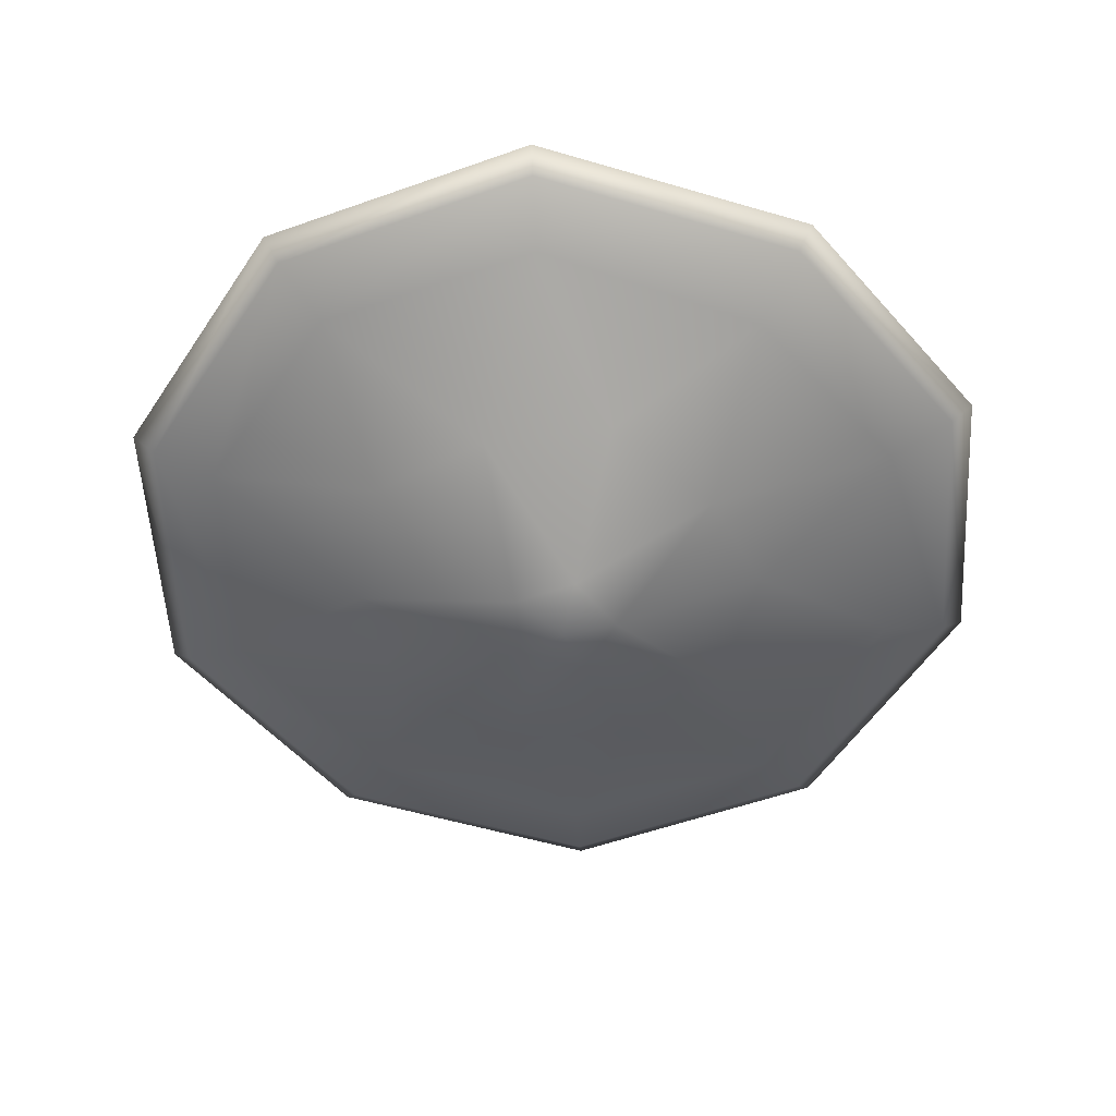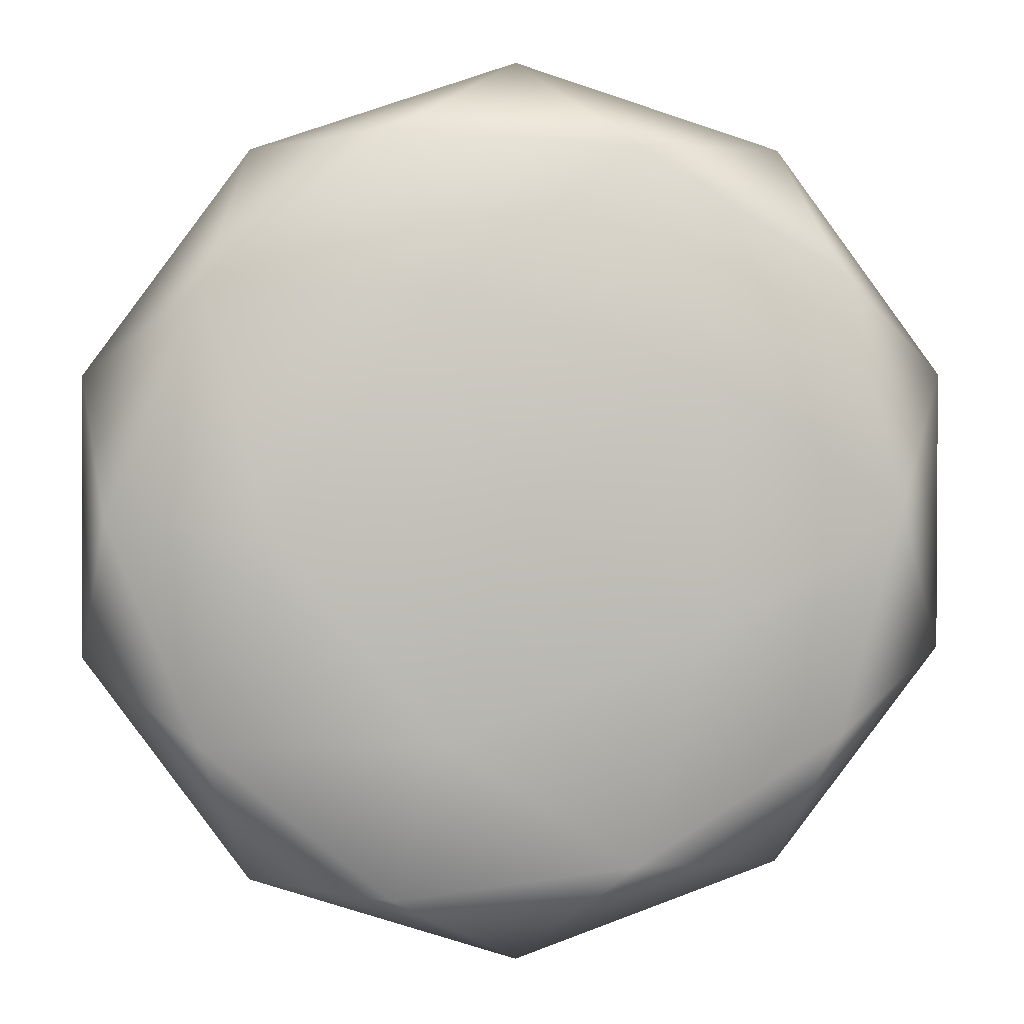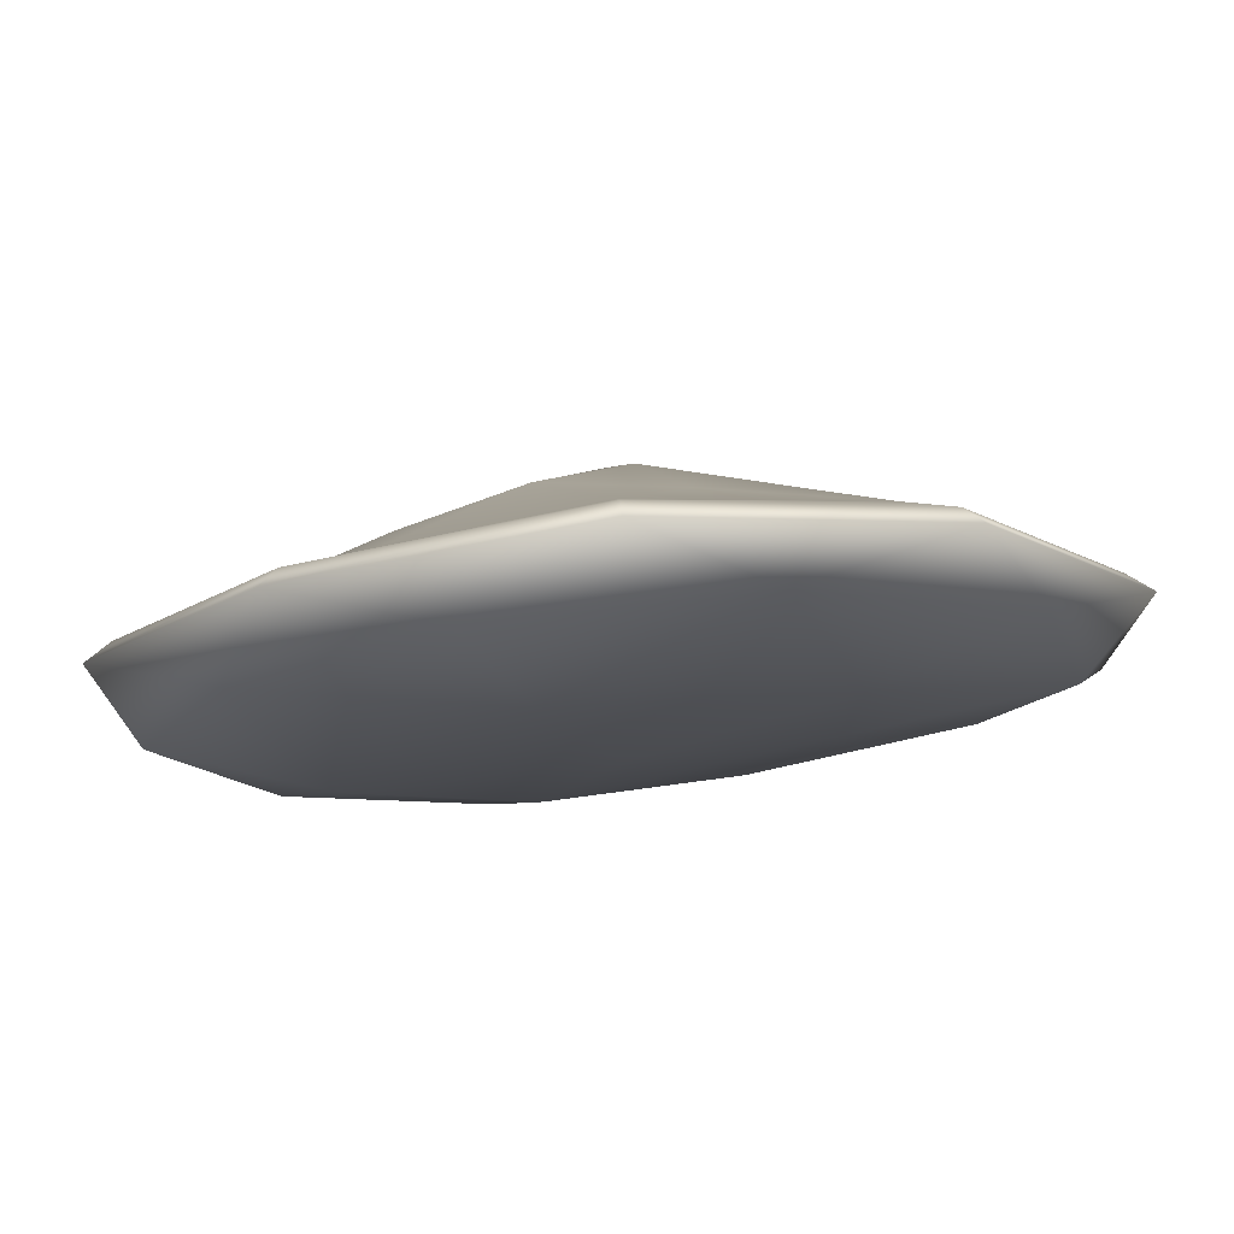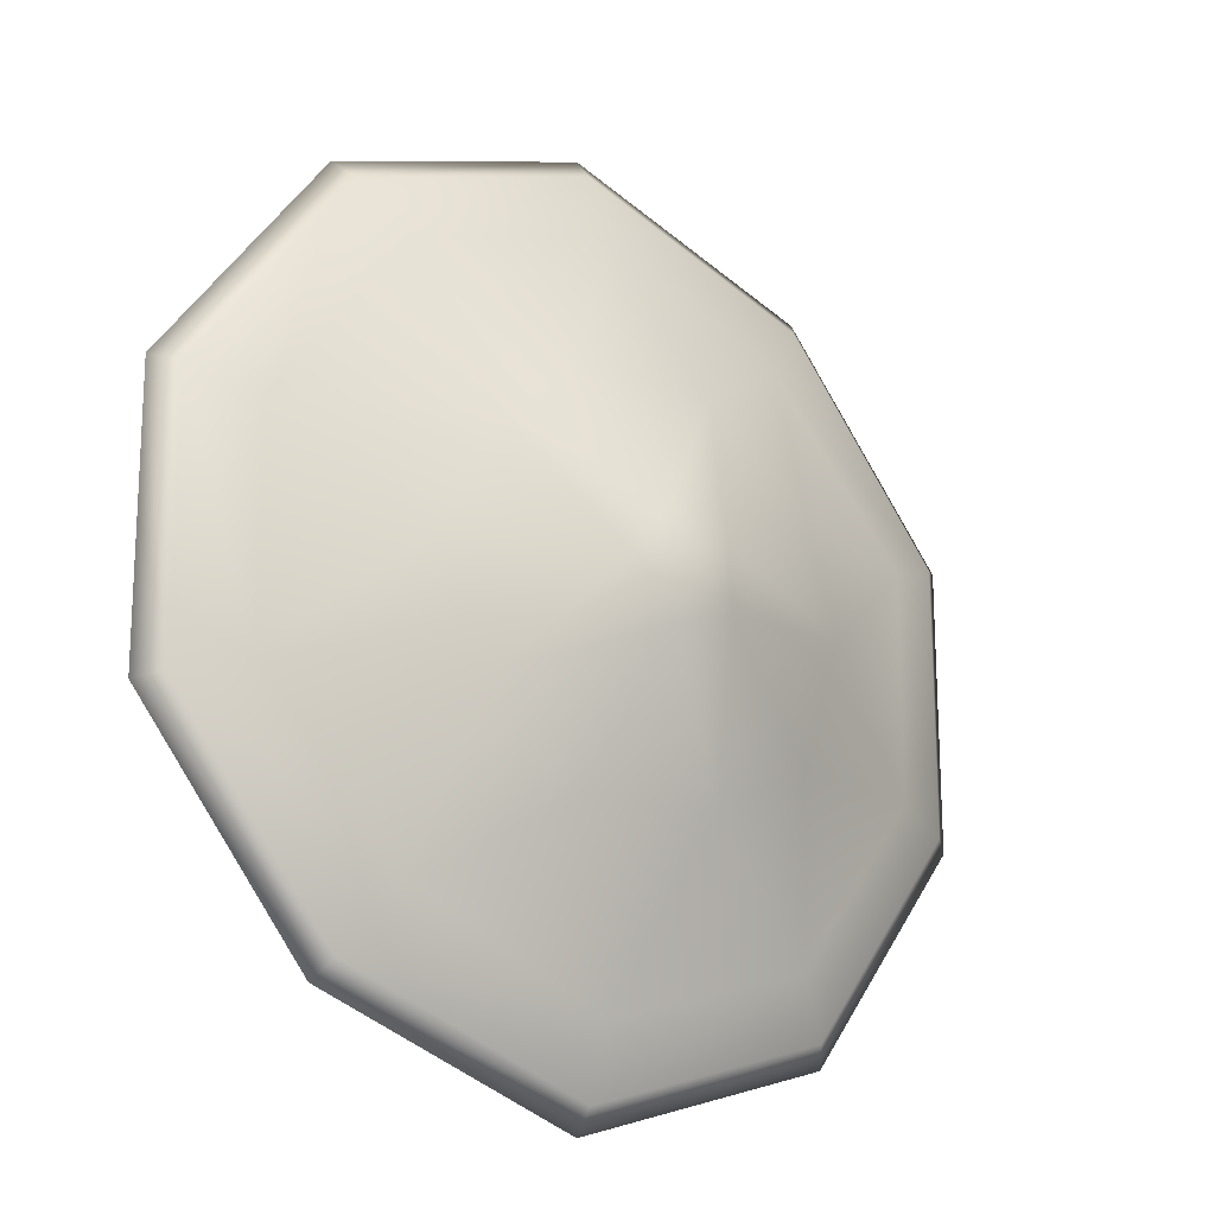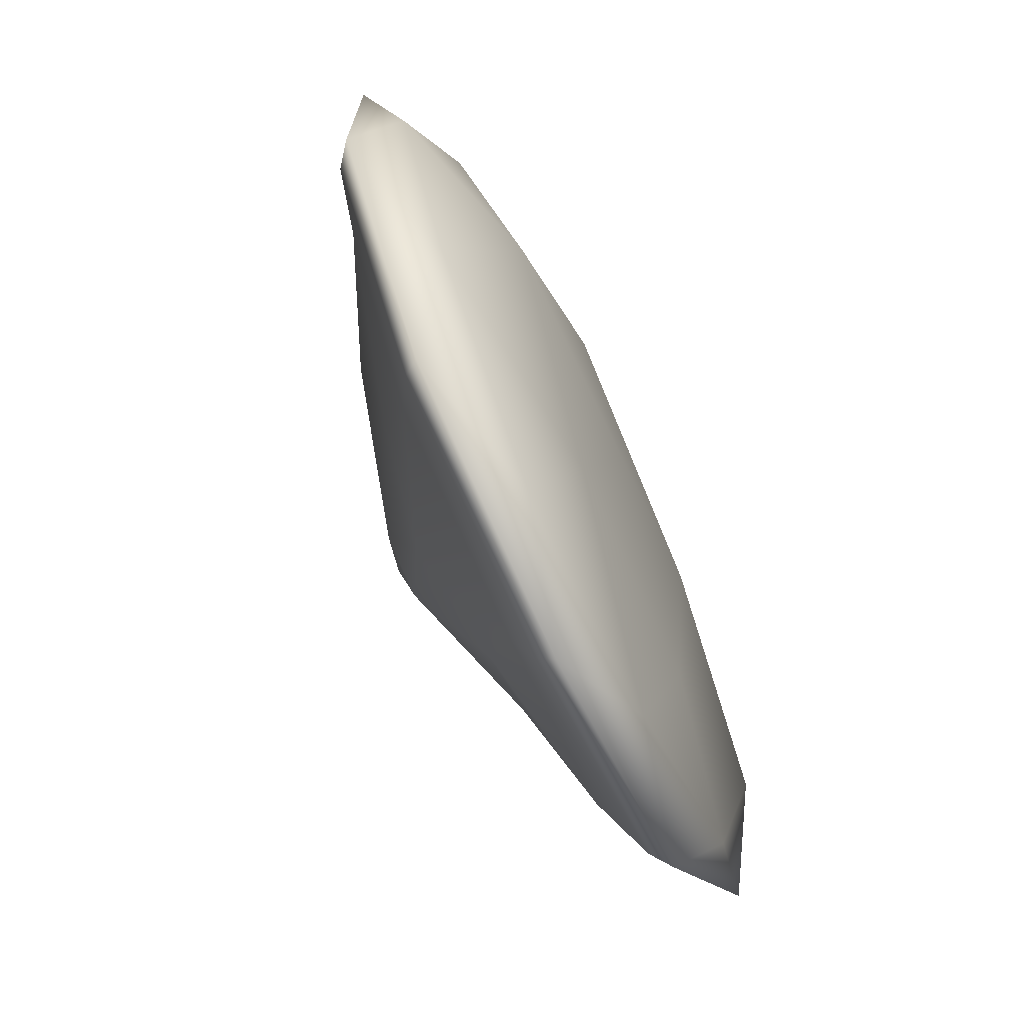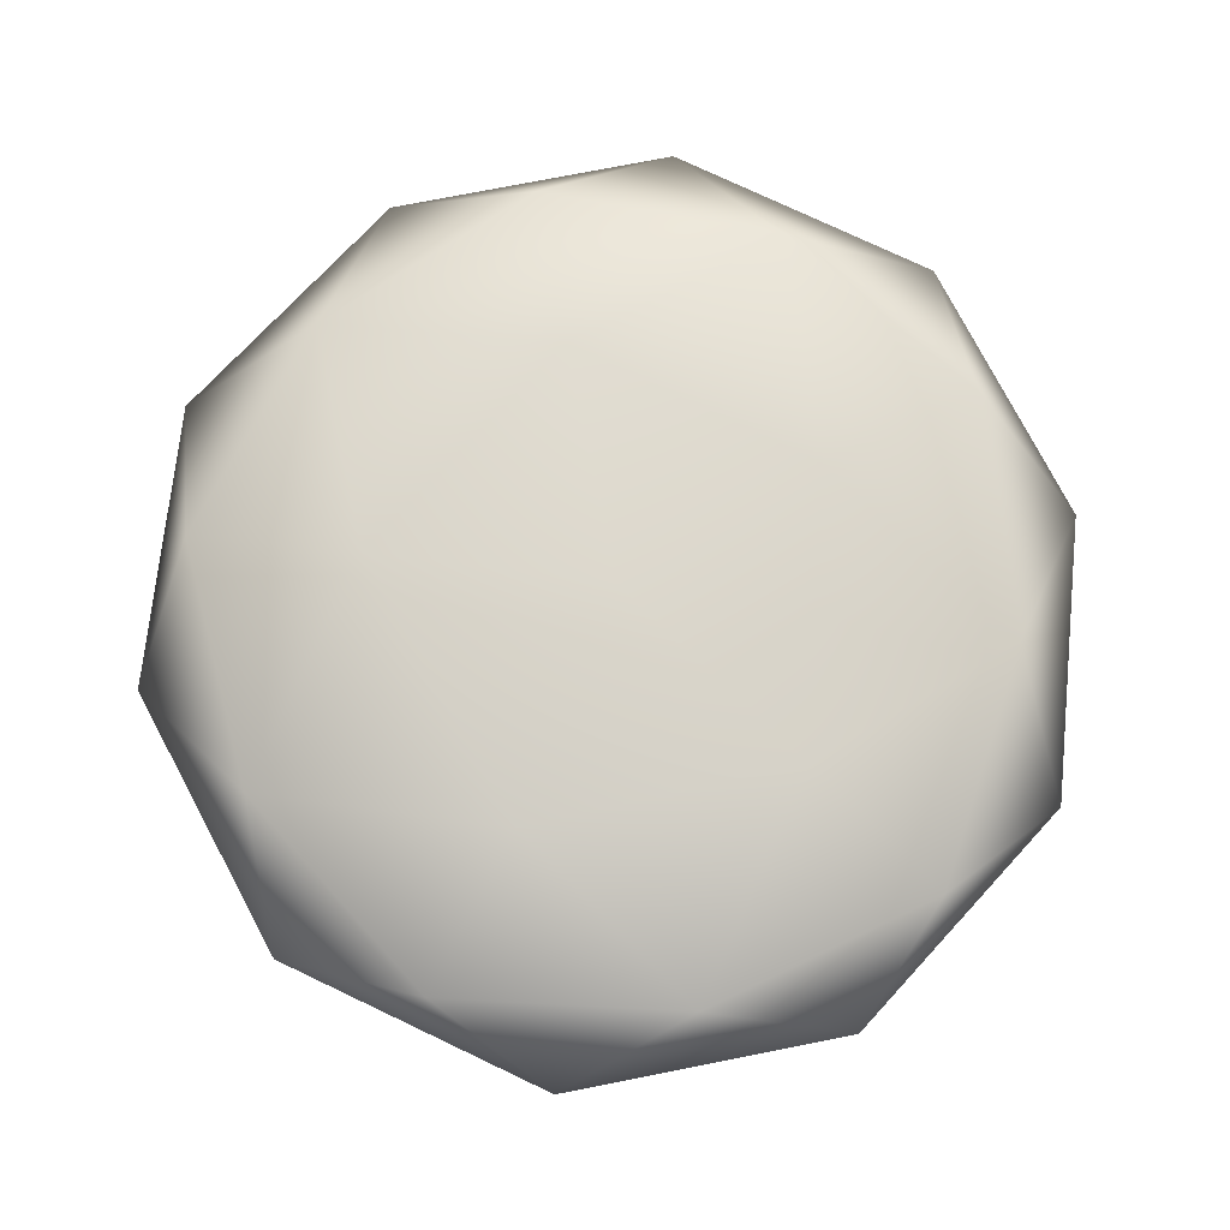
<metadata>
{"format":"obj","ext":"obj","renderer":"f3d","projection":"perspective","resolution":1024,"background":"white","views":[{"elev":-55.2,"azim":-176.7,"up":"+Y"},{"elev":1.0,"azim":176.2,"up":"+Z"},{"elev":75.2,"azim":176.3,"up":"+Z"},{"elev":-19.3,"azim":-36.6,"up":"+Z"},{"elev":-71.7,"azim":116.8,"up":"+Z"},{"elev":75.9,"azim":115.2,"up":"+Y"}]}
</metadata>
<code>
o Medium_Island
v -1.057 -1.7 0.02583
v 1.307 -0.688 1.445
v -1.808 -0.6164 2.548
v -3.661 -0.5921 0.09414
v -1.814 -0.7124 -2.442
v 1.261 -0.6152 -1.608
v -1.272 -1.503 0.7023
v -0.4826 -1.489 0.435
v -0.1738 -0.8337 2.377
v 1.631 -0.8368 -0.08568
v -0.4623 -1.516 -0.4035
v -1.746 -1.523 0.03401
v -3.051 -0.8449 1.526
v -1.249 -1.531 -0.6502
v -3.038 -0.8726 -1.338
v -0.1807 -0.8749 -2.407
v 3.441 0.09236 1.381
v 3.46 0.1237 -1.499
v -0.9907 0.09076 4.619
v 1.718 0.2775 3.653
v -5.408 0.04195 1.451
v -3.703 0.02367 3.76
v -3.719 -0.2177 -3.534
v -5.407 -0.01316 -1.36
v 1.773 0.03184 -3.754
v -0.991 -0.005368 -4.597
v 4.252 0.3871 -1.736
v 2.222 0.4842 4.388
v -4.216 0.3268 4.45
v -6.225 0.2976 -1.654
v -0.9946 0.3057 -5.468
v 4.241 0.3732 1.669
v -0.9949 0.3703 5.483
v -6.224 0.3355 1.709
v -4.226 0.1796 -4.317
v 2.254 0.3354 -4.448
v 4.541 0.6301 -1.835
v 4.212 1.137 -0.07788
v 2.399 0.7325 4.628
v 0.5817 1.275 4.843
v -4.396 0.5664 4.695
v -5.188 1.027 3.055
v -6.516 0.5356 -1.748
v -5.193 0.8328 -2.879
v -0.996 0.5442 -5.774
v 0.6171 1.021 -4.925
v 3.001 1.224 2.836
v -2.49 1.091 4.691
v -5.932 1.095 0.03146
v -2.519 0.9298 -4.545
v 3.041 1.158 -2.942
v -0.05371 1.621 2.817
v 2.111 1.727 -0.212
v -0.9755 1.626 -0.01351
v -3.445 1.43 1.808
v -3.453 1.165 -1.532
v -0.02872 1.433 -2.889
v 4.53 0.6154 1.759
v -0.9963 0.6124 5.785
v -6.515 0.5756 1.801
v -4.407 0.4111 -4.558
v 2.432 0.5755 -4.697
f 1 8 7
f 2 8 10
f 1 7 12
f 1 12 14
f 1 14 11
f 2 10 17
f 3 9 19
f 4 13 21
f 5 15 23
f 6 16 25
f 2 17 20
f 3 19 22
f 4 21 24
f 5 23 26
f 6 25 18
f 25 26 31 36
f 23 24 30 35
f 18 25 36 27
f 21 22 29 34
f 26 23 35 31
f 24 21 34 30
f 25 16 26
f 16 5 26
f 19 20 28 33
f 23 15 24
f 15 4 24
f 22 19 33 29
f 21 13 22
f 13 3 22
f 17 18 27 32
f 19 9 20
f 9 2 20
f 20 17 32 28
f 17 10 18
f 10 6 18
f 11 16 6
f 11 14 16
f 14 5 16
f 14 15 5
f 14 12 15
f 12 4 15
f 12 13 4
f 12 7 13
f 7 3 13
f 10 11 6
f 10 8 11
f 8 1 11
f 7 9 3
f 7 8 9
f 8 2 9
f 36 31 45 62
f 27 36 62 37
f 33 28 39 59
f 31 35 61 45
f 30 34 60 43
f 34 29 41 60
f 29 33 59 41
f 28 32 58 39
f 35 30 43 61
f 32 27 37 58
f 40 47 52
f 42 48 55
f 44 49 56
f 46 50 57
f 38 51 53
f 53 57 54
f 53 51 57
f 51 46 57
f 57 56 54
f 57 50 56
f 50 44 56
f 56 55 54
f 56 49 55
f 49 42 55
f 55 52 54
f 55 48 52
f 48 40 52
f 52 53 54
f 52 47 53
f 47 38 53
f 37 51 38
f 37 62 51
f 62 46 51
f 45 50 46
f 45 61 50
f 61 44 50
f 43 49 44
f 43 60 49
f 60 42 49
f 41 48 42
f 41 59 48
f 59 40 48
f 39 47 40
f 39 58 47
f 58 38 47
f 62 45 46
f 61 43 44
f 60 41 42
f 59 39 40
f 58 37 38

</code>
